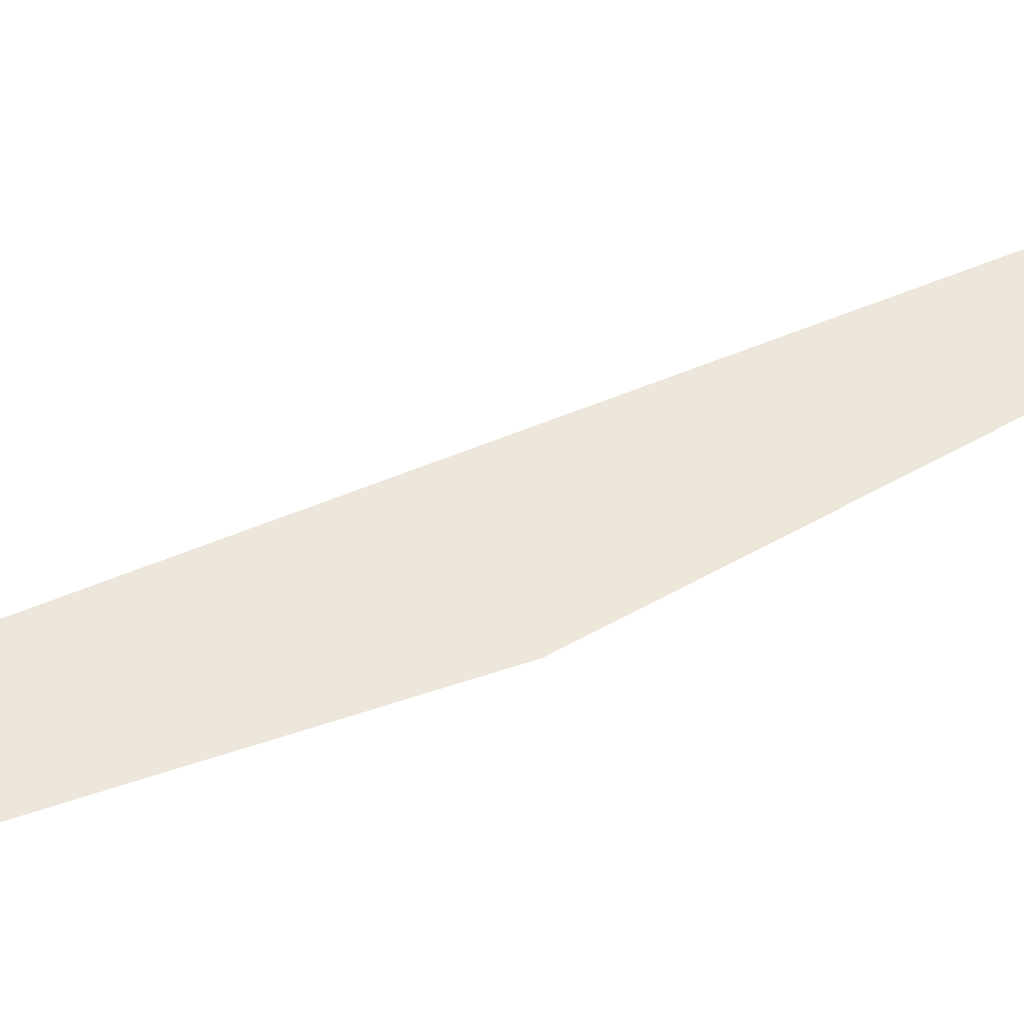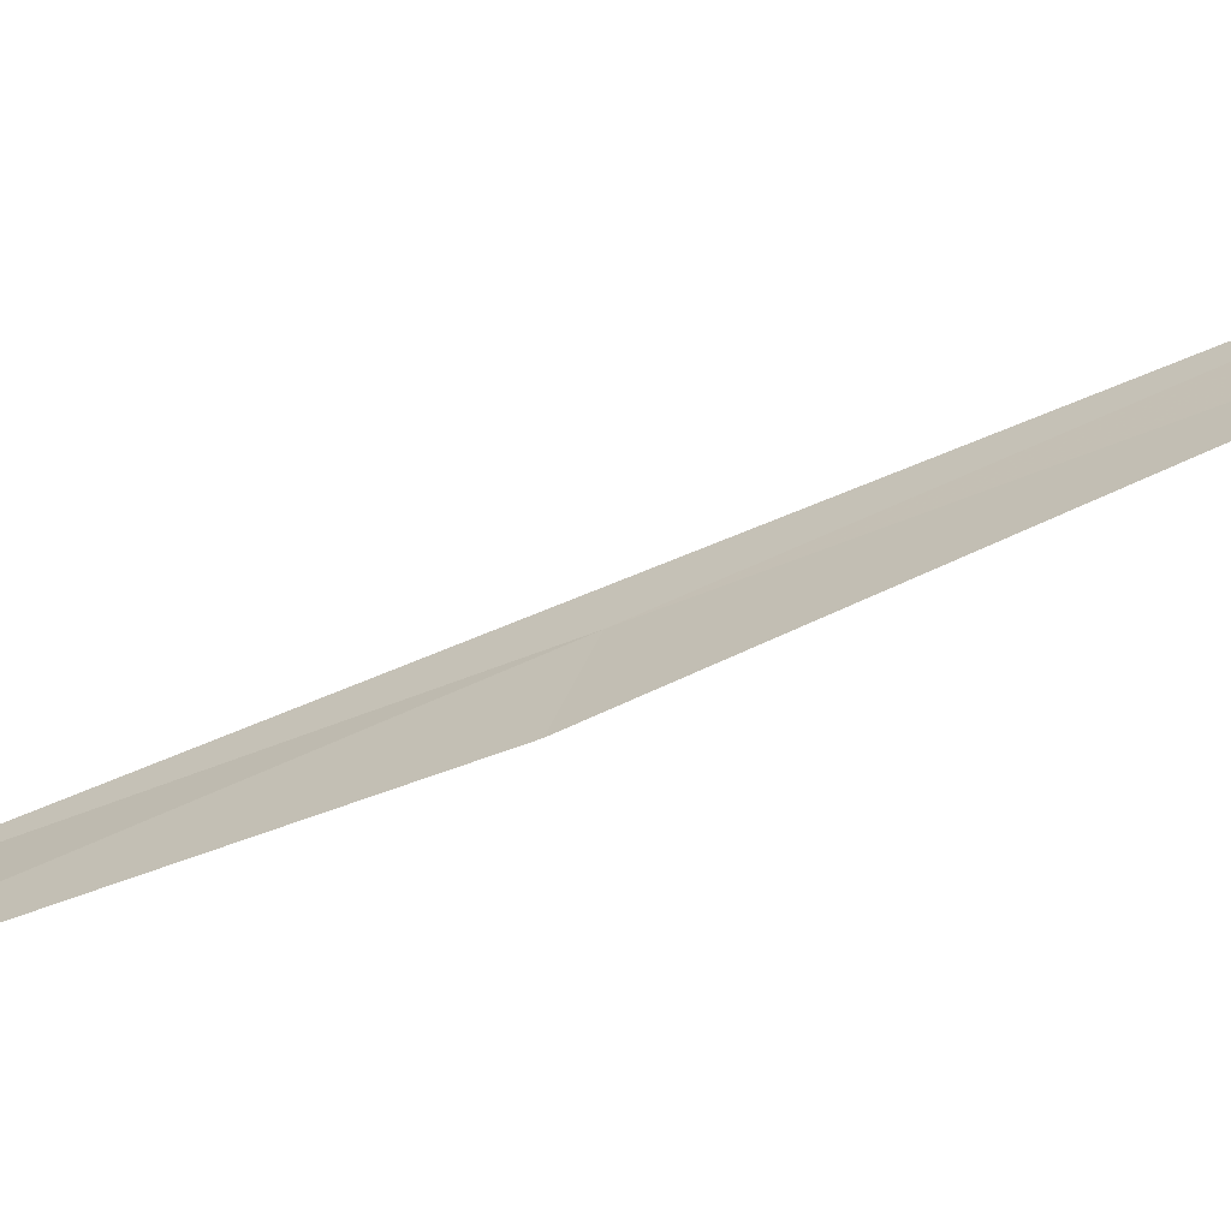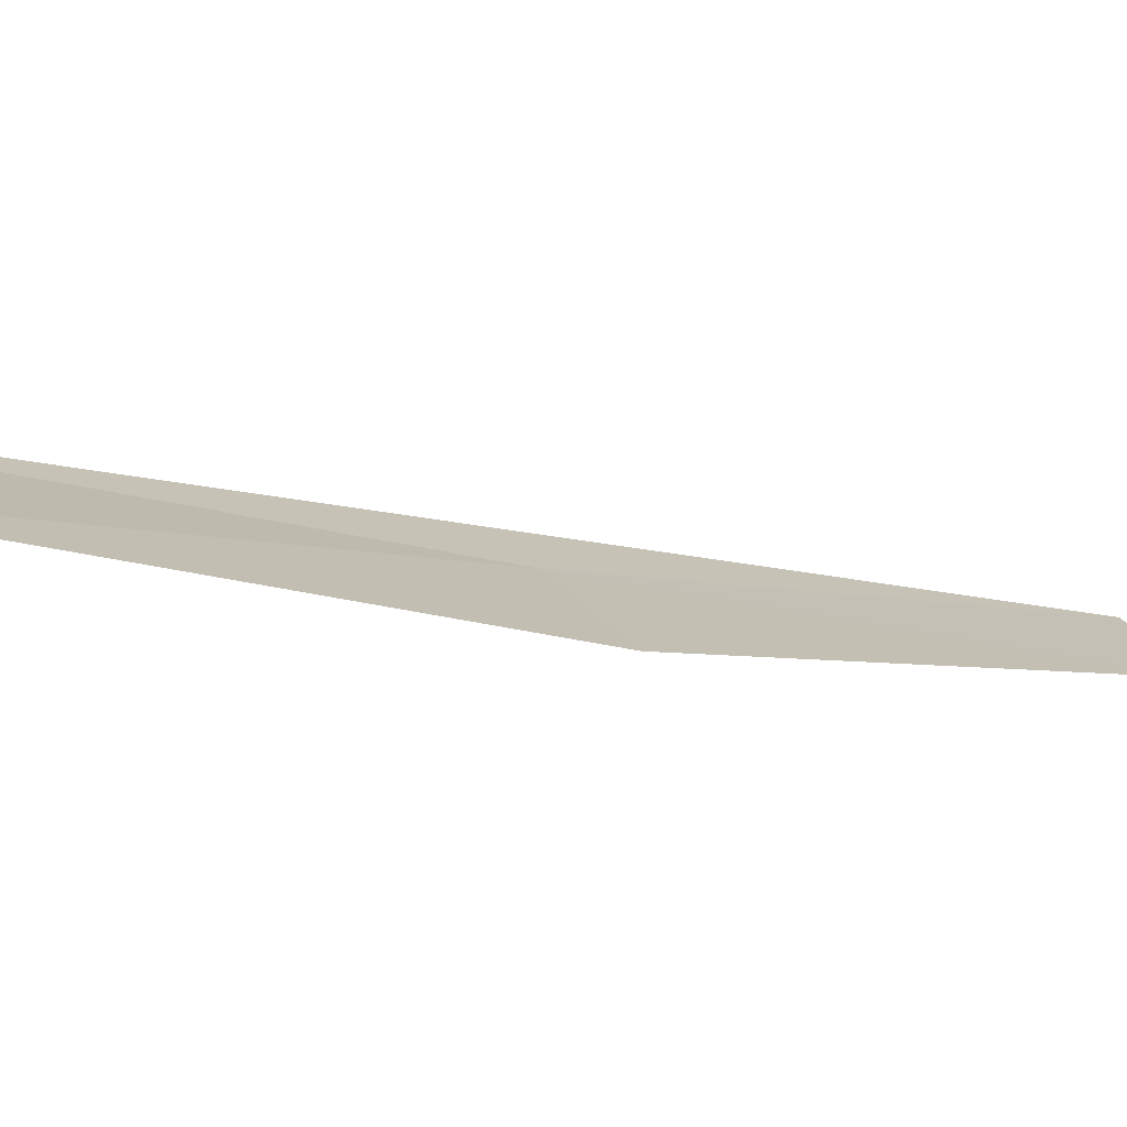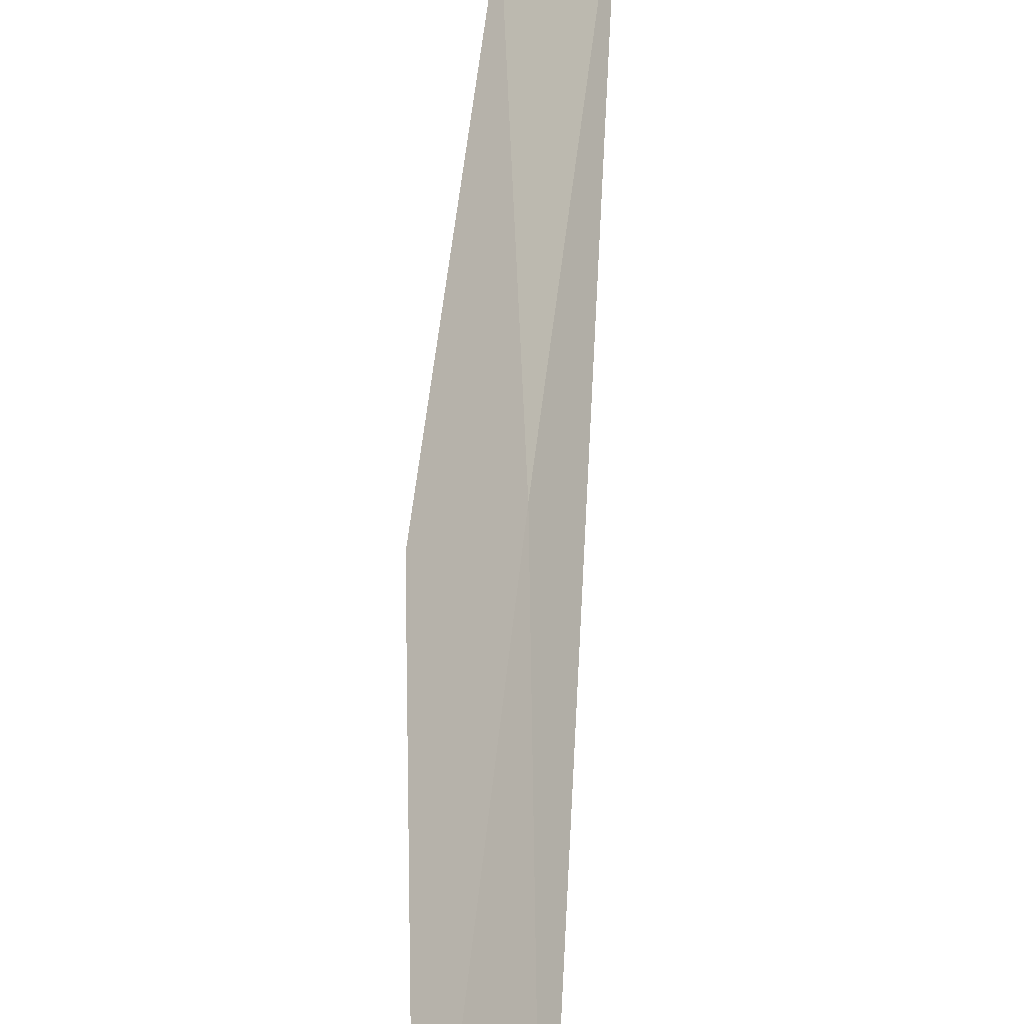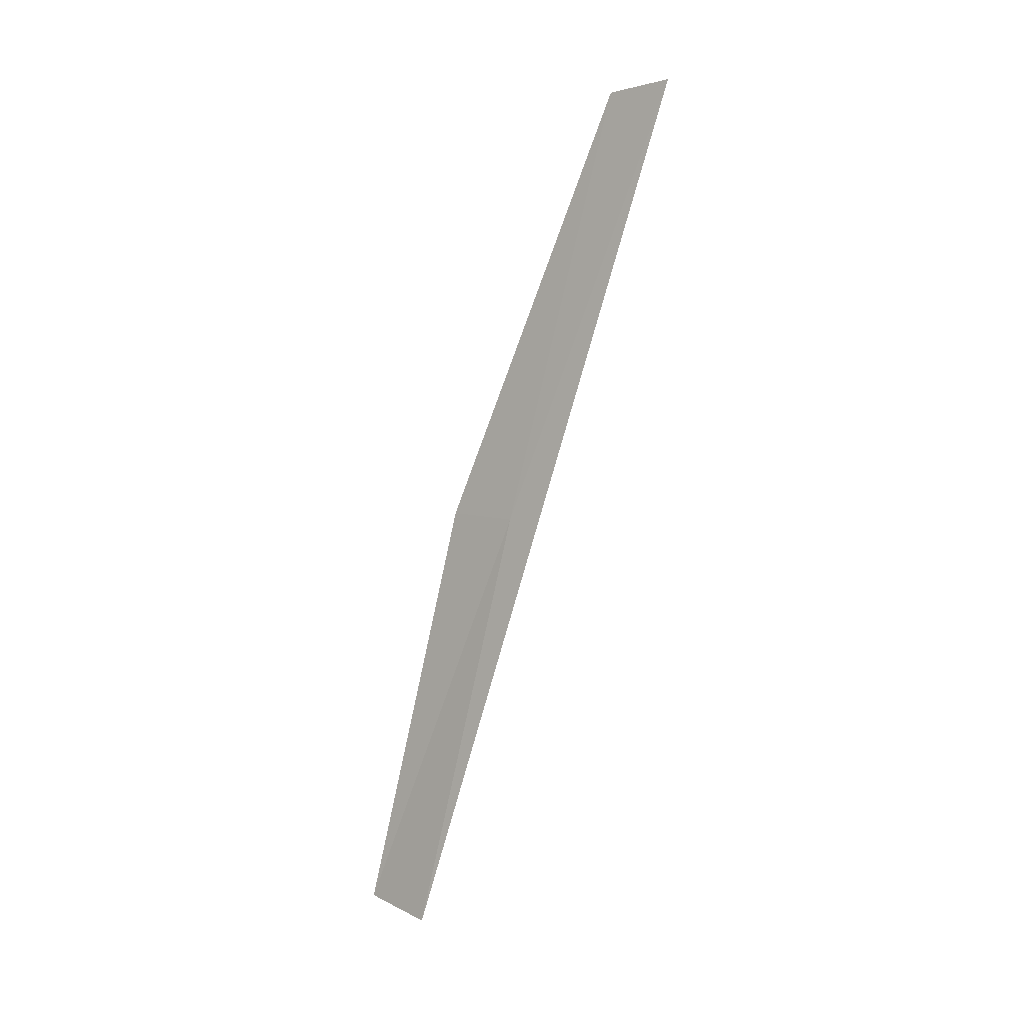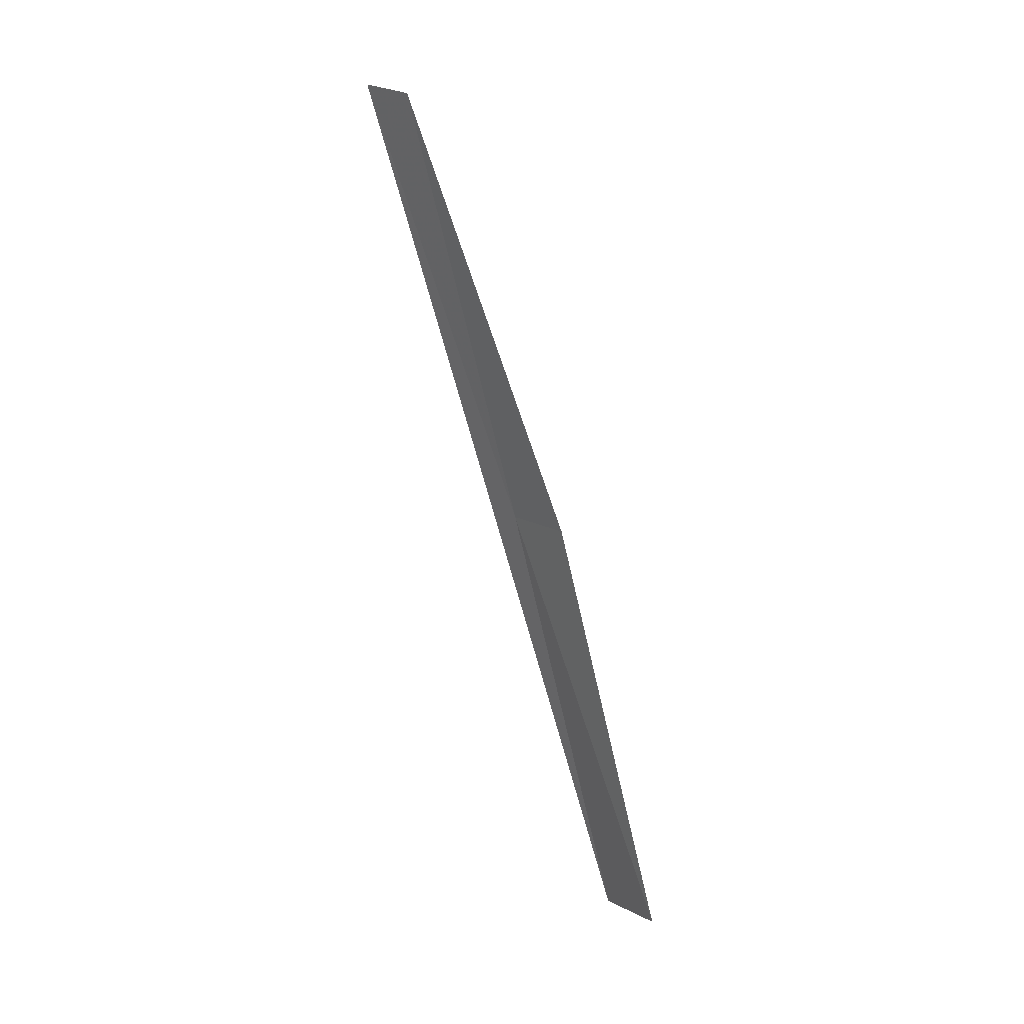
<metadata>
{"format":"obj","ext":"obj","renderer":"f3d","projection":"perspective","resolution":1024,"background":"white","views":[{"elev":5.3,"azim":-119.2,"up":"+Y"},{"elev":-17.0,"azim":-73.1,"up":"+Y"},{"elev":-27.2,"azim":-141.1,"up":"+Y"},{"elev":59.8,"azim":0.8,"up":"+Y"},{"elev":13.8,"azim":85.7,"up":"+Z"},{"elev":8.7,"azim":-82.4,"up":"+Z"}]}
</metadata>
<code>
v 25.69 29.94 9.631
v 25.5 30.51 11.99
v 25.4 29.65 9.602
v 25.75 30.79 12.06
v 25.91 29.41 7.275
v 25.59 29.13 7.288
f 1 3 2
f 1 6 3
f 1 4 5
f 1 2 4
f 1 5 6

</code>
